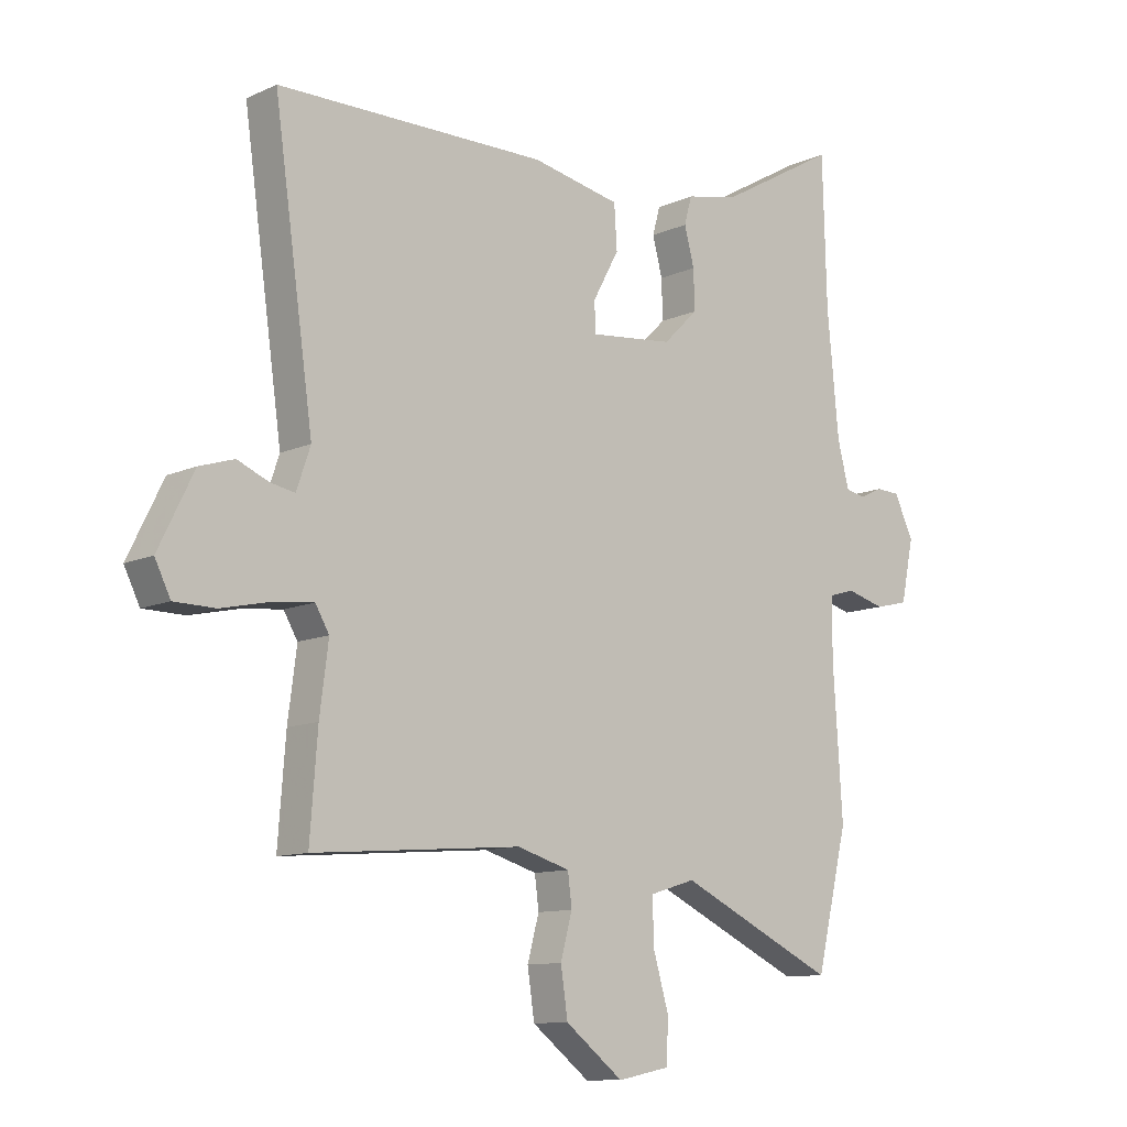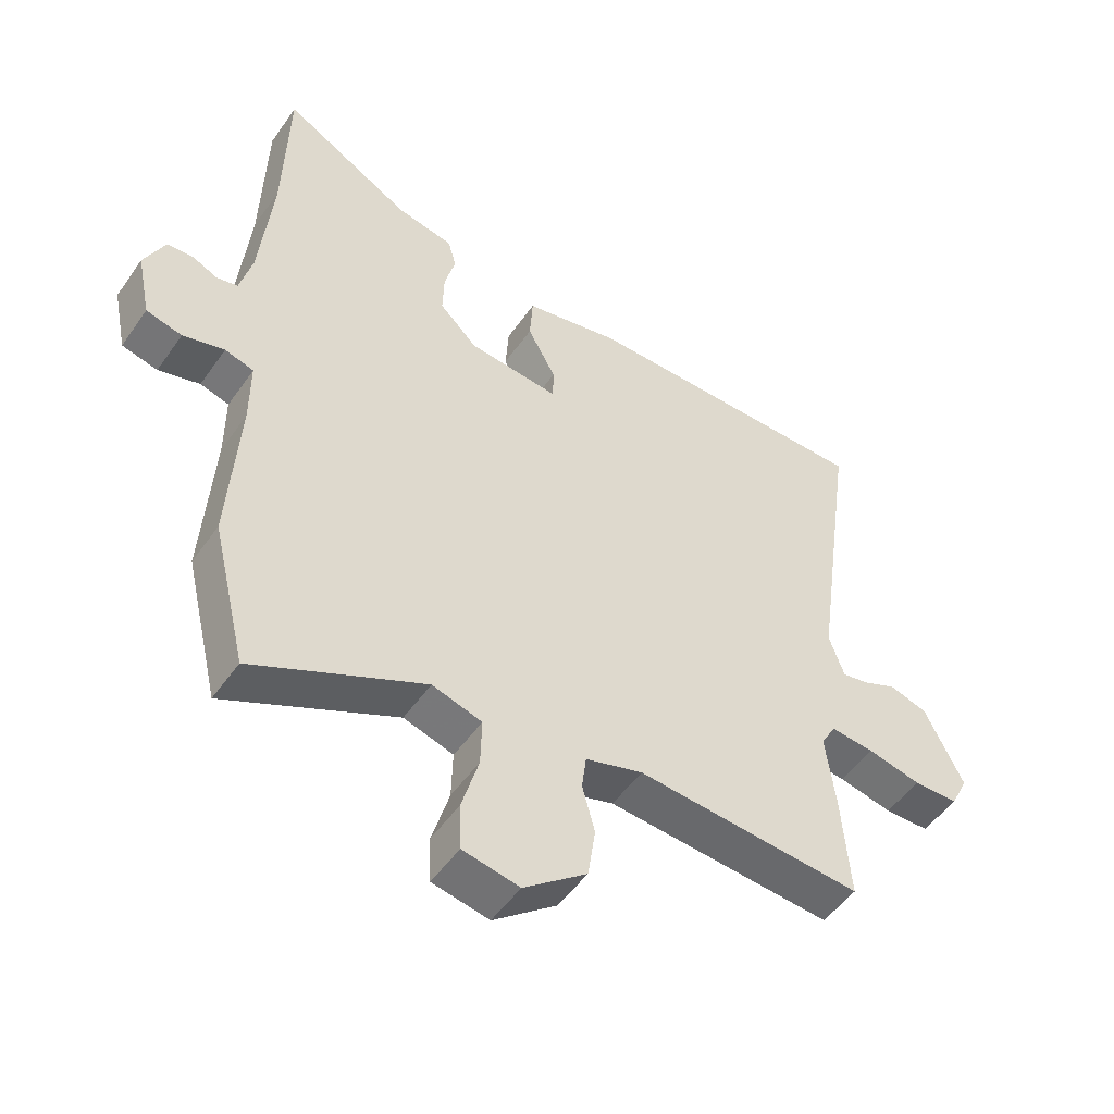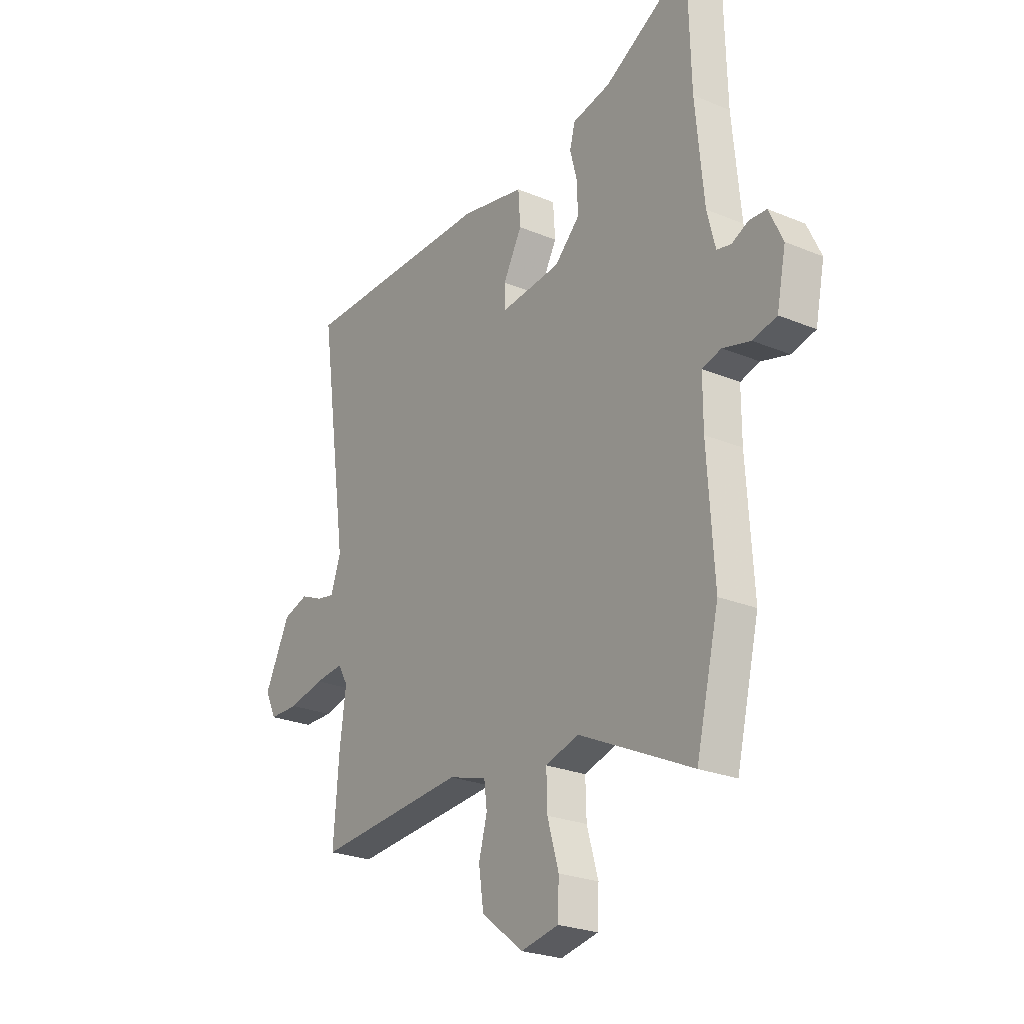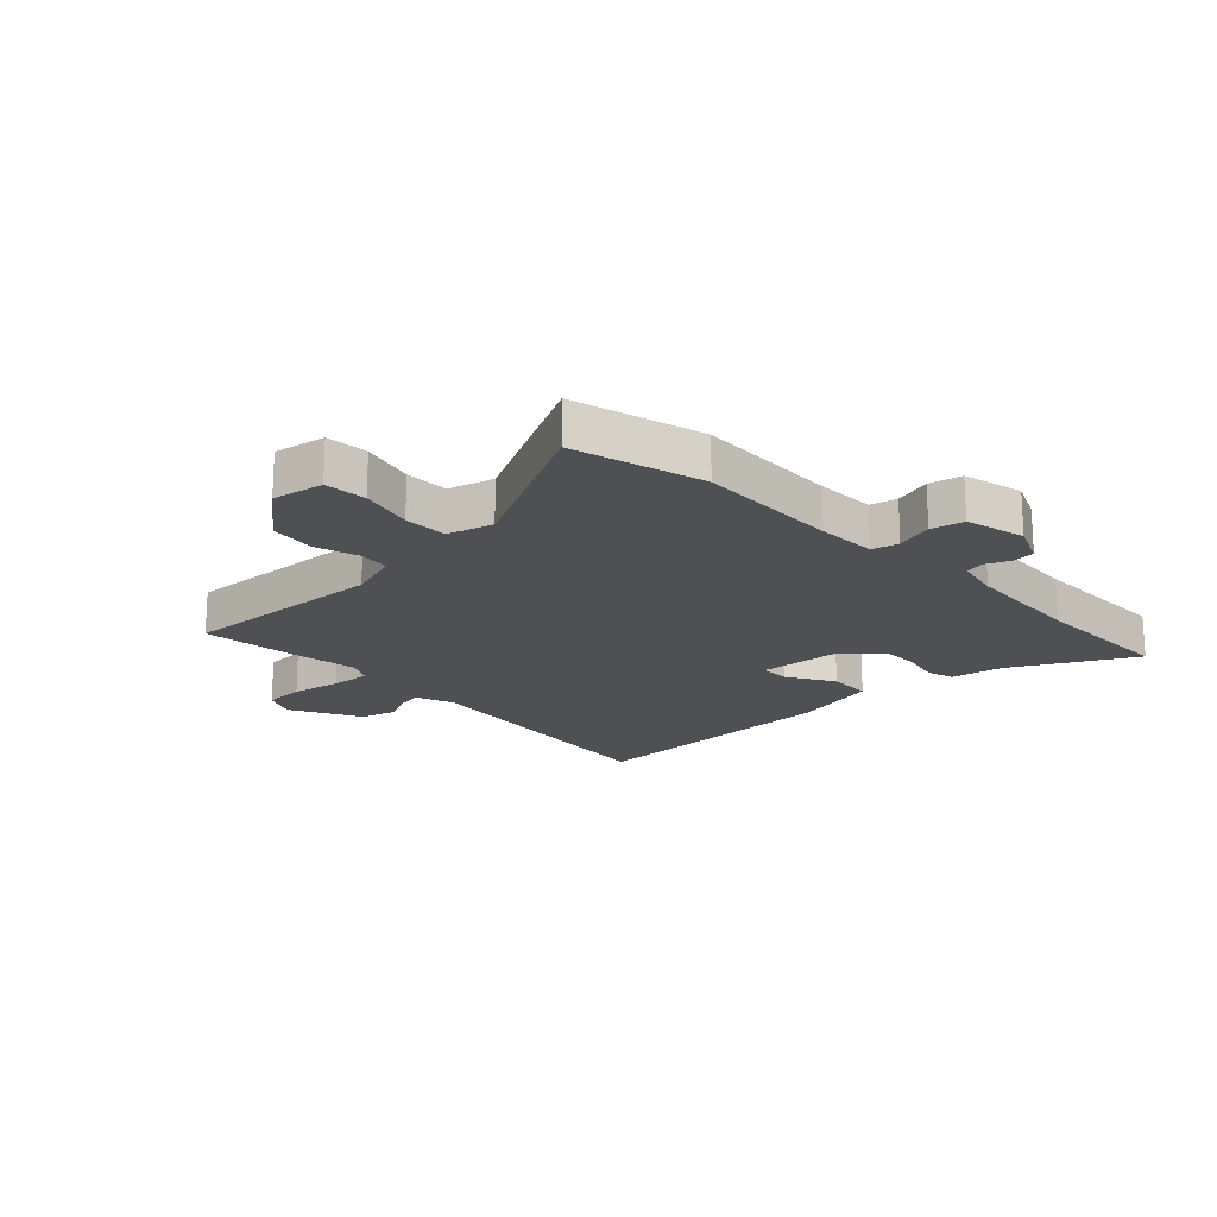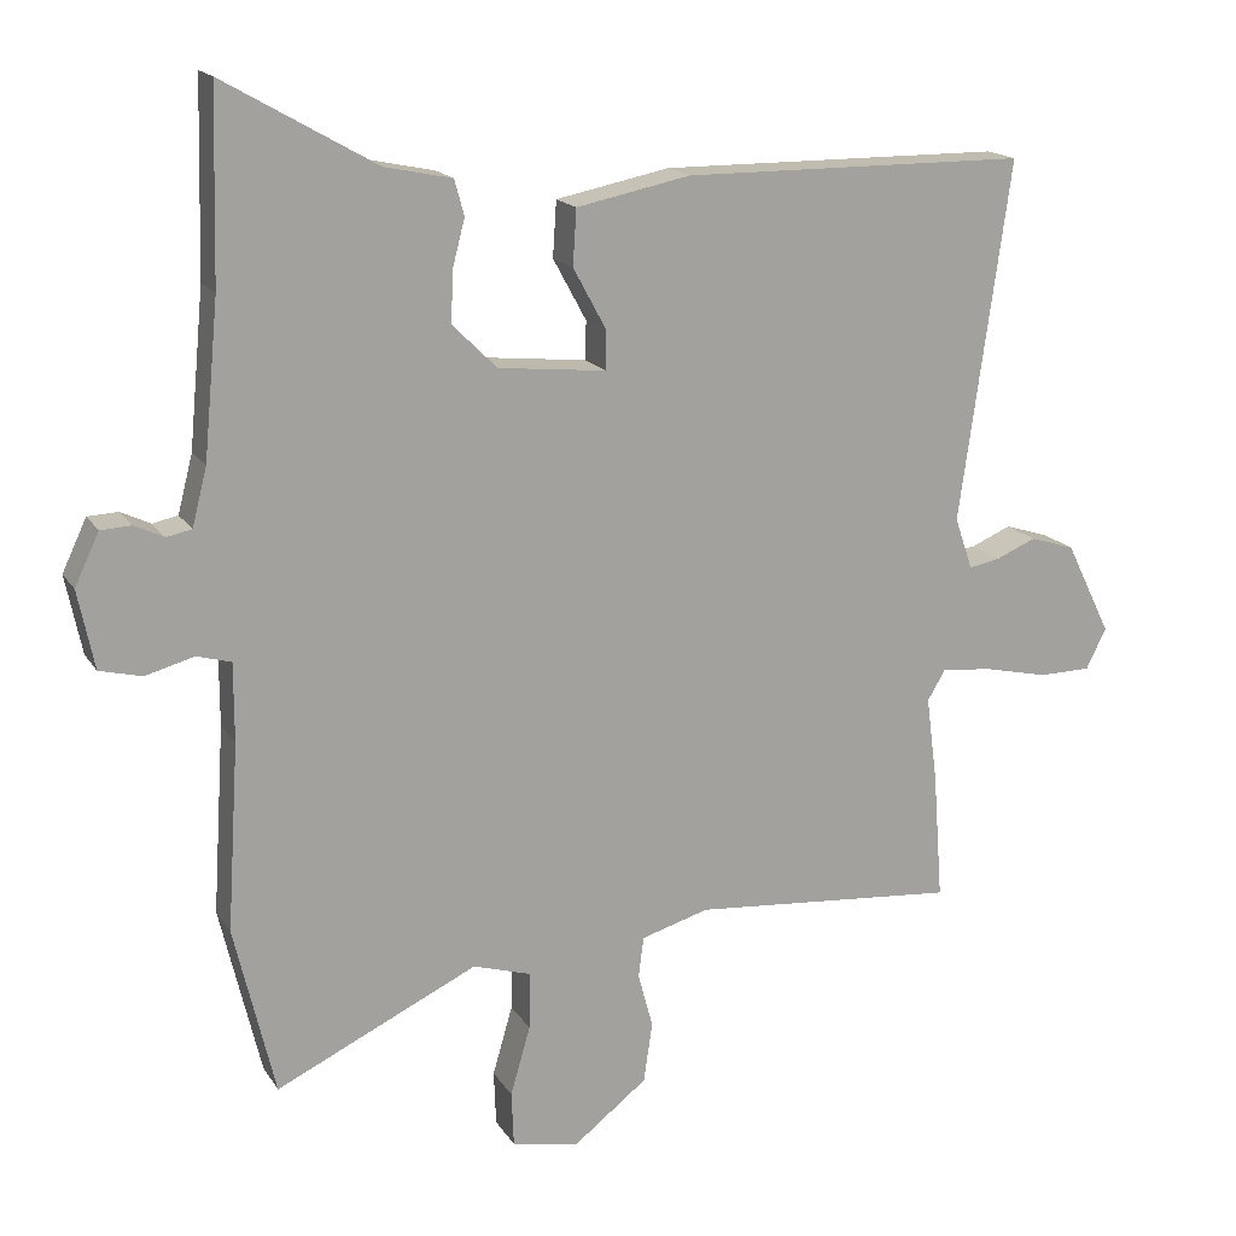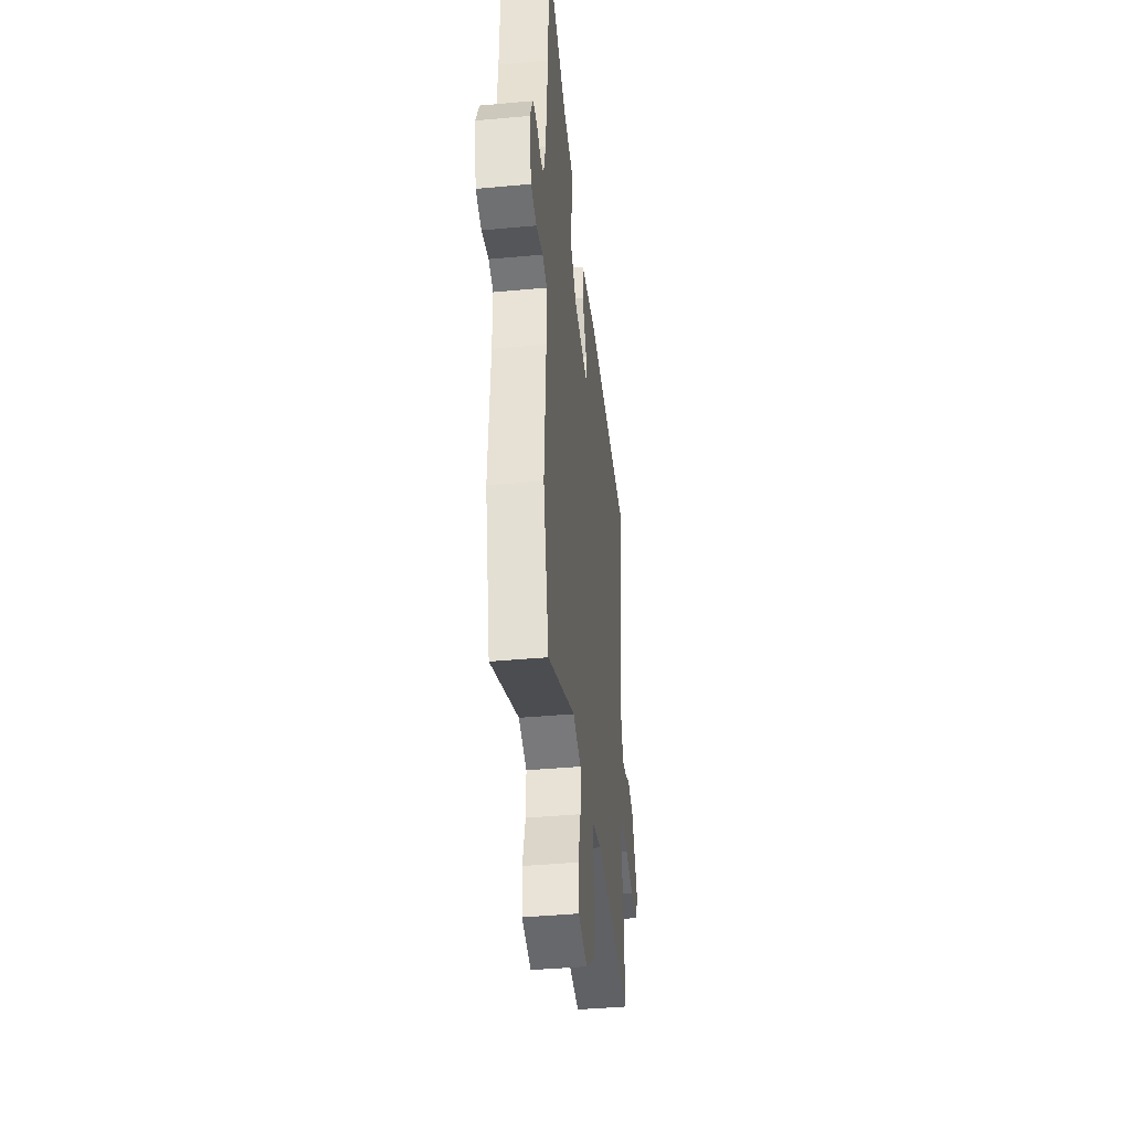
<metadata>
{"format":"obj","ext":"obj","renderer":"f3d","projection":"perspective","resolution":1024,"background":"white","views":[{"elev":-10.9,"azim":138.1,"up":"+Z"},{"elev":-50.7,"azim":-33.8,"up":"+Z"},{"elev":-24.8,"azim":-124.3,"up":"+Z"},{"elev":-19.0,"azim":-134.8,"up":"+Y"},{"elev":16.7,"azim":-22.1,"up":"+Z"},{"elev":-41.3,"azim":-83.6,"up":"+Z"}]}
</metadata>
<code>
v 0.578 0.07 0.49
v 0.51 0.07 0.006
v 0.534 0.07 -0.064
v 0.576 0.07 -0.056
v 0.63 0.07 -0.033
v 0.69 0.07 -0.052
v 0.751 0.07 -0.176
v 0.724 0.07 -0.231
v 0.653 0.07 -0.232
v 0.568 0.07 -0.213
v 0.499 0.07 -0.206
v 0.475 0.07 -0.247
v 0.49 0.07 -0.363
v 0.503 0.07 -0.534
v 0.144 0.07 -0.505
v 0.053 0.07 -0.532
v 0.046 0.07 -0.587
v 0.066 0.07 -0.661
v 0.054 0.07 -0.742
v -0.046 0.07 -0.82
v -0.136 0.07 -0.802
v -0.139 0.07 -0.728
v -0.112 0.07 -0.635
v -0.11 0.07 -0.558
v -0.189 0.07 -0.534
v -0.461 0.07 -0.663
v -0.516 0.07 -0.433
v -0.5 0.07 -0.181
v -0.5 0.07 -0.076
v -0.546 0.07 -0.063
v -0.612 0.07 -0.081
v -0.669 0.07 -0.067
v -0.691 0.07 0.039
v -0.658 0.07 0.109
v -0.617 0.07 0.111
v -0.577 0.07 0.092
v -0.543 0.07 0.099
v -0.523 0.07 0.177
v -0.503 0.07 0.387
v -0.496 0.07 0.643
v -0.291 0.07 0.526
v -0.2 0.07 0.507
v -0.187 0.07 0.459
v -0.204 0.07 0.394
v -0.206 0.07 0.326
v -0.146 0.07 0.267
v -0.001 0.07 0.252
v 0 0.07 0.304
v -0.045 0.07 0.387
v -0.04 0.07 0.462
v 0.113 0.07 0.493
v 0.578 0 0.49
v 0.51 0 0.006
v 0.534 0 -0.064
v 0.576 0 -0.056
v 0.63 0 -0.033
v 0.69 0 -0.052
v 0.751 0 -0.176
v 0.724 0 -0.231
v 0.653 0 -0.232
v 0.568 0 -0.213
v 0.499 0 -0.206
v 0.475 0 -0.247
v 0.49 0 -0.363
v 0.503 0 -0.534
v 0.144 0 -0.505
v 0.053 0 -0.532
v 0.046 0 -0.587
v 0.066 0 -0.661
v 0.054 0 -0.742
v -0.046 0 -0.82
v -0.136 0 -0.802
v -0.139 0 -0.728
v -0.112 0 -0.635
v -0.11 0 -0.558
v -0.189 0 -0.534
v -0.461 0 -0.663
v -0.516 0 -0.433
v -0.5 0 -0.181
v -0.5 0 -0.076
v -0.546 0 -0.063
v -0.612 0 -0.081
v -0.669 0 -0.067
v -0.691 0 0.039
v -0.658 0 0.109
v -0.617 0 0.111
v -0.577 0 0.092
v -0.543 0 0.099
v -0.523 0 0.177
v -0.503 0 0.387
v -0.496 0 0.643
v -0.291 0 0.526
v -0.2 0 0.507
v -0.187 0 0.459
v -0.204 0 0.394
v -0.206 0 0.326
v -0.146 0 0.267
v -0.001 0 0.252
v 0 0 0.304
v -0.045 0 0.387
v -0.04 0 0.462
v 0.113 0 0.493
f 48 49 50 51
f 47 48 51 1
f 41 42 43 44
f 39 40 41 44
f 38 39 44 45
f 37 38 45 46
f 33 34 35 36
f 33 36 37
f 30 31 32 33
f 29 30 33 37
f 25 26 27 28
f 24 25 28 29
f 20 21 22 23
f 20 23 24
f 17 18 19 20
f 16 17 20 24
f 15 16 24 29
f 12 13 14 15
f 11 12 15 29
f 7 8 9 10
f 4 5 6 7
f 3 4 7 10
f 2 3 10 11
f 47 1 2
f 29 37 46 47
f 2 11 29 47
f 102 101 100 99
f 52 102 99 98
f 95 94 93 92
f 95 92 91 90
f 96 95 90 89
f 97 96 89 88
f 87 86 85 84
f 88 87 84
f 84 83 82 81
f 88 84 81 80
f 79 78 77 76
f 80 79 76 75
f 74 73 72 71
f 75 74 71
f 71 70 69 68
f 75 71 68 67
f 80 75 67 66
f 66 65 64 63
f 80 66 63 62
f 61 60 59 58
f 58 57 56 55
f 61 58 55 54
f 62 61 54 53
f 53 52 98
f 98 97 88 80
f 98 80 62 53
f 1 52 53 2
f 2 53 54 3
f 3 54 55 4
f 4 55 56 5
f 5 56 57 6
f 6 57 58 7
f 7 58 59 8
f 8 59 60 9
f 9 60 61 10
f 10 61 62 11
f 11 62 63 12
f 12 63 64 13
f 13 64 65 14
f 14 65 66 15
f 15 66 67 16
f 16 67 68 17
f 17 68 69 18
f 18 69 70 19
f 19 70 71 20
f 20 71 72 21
f 21 72 73 22
f 22 73 74 23
f 23 74 75 24
f 24 75 76 25
f 25 76 77 26
f 26 77 78 27
f 27 78 79 28
f 28 79 80 29
f 29 80 81 30
f 30 81 82 31
f 31 82 83 32
f 32 83 84 33
f 33 84 85 34
f 34 85 86 35
f 35 86 87 36
f 36 87 88 37
f 37 88 89 38
f 38 89 90 39
f 39 90 91 40
f 40 91 92 41
f 41 92 93 42
f 42 93 94 43
f 43 94 95 44
f 44 95 96 45
f 45 96 97 46
f 46 97 98 47
f 47 98 99 48
f 48 99 100 49
f 49 100 101 50
f 50 101 102 51
f 51 102 52 1

</code>
